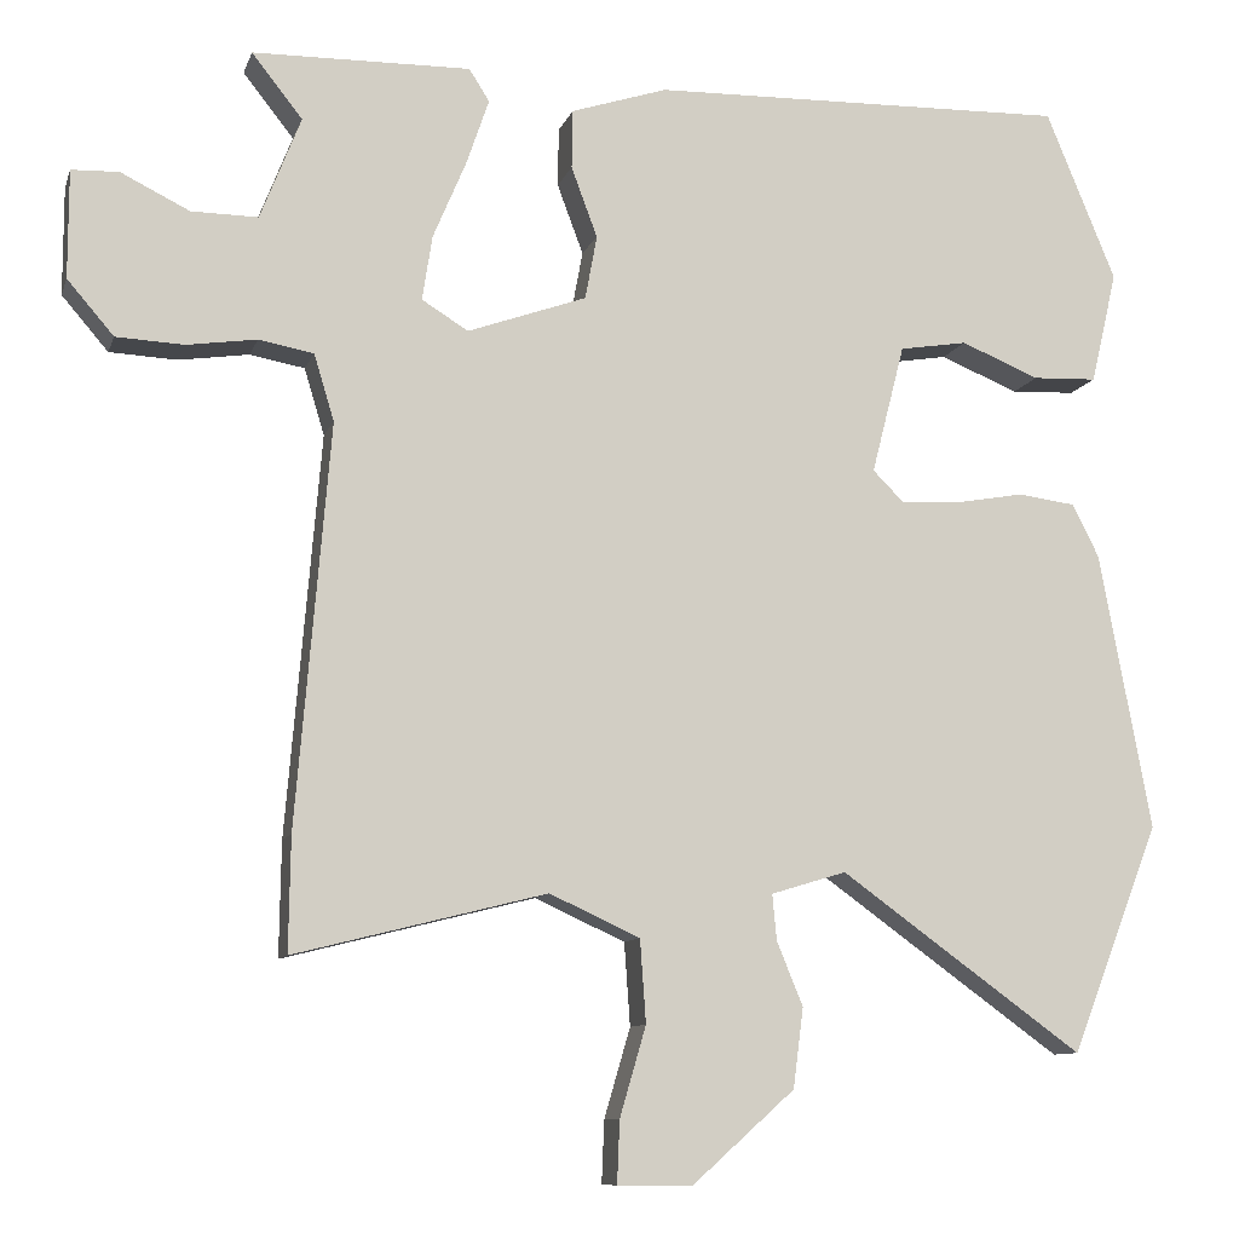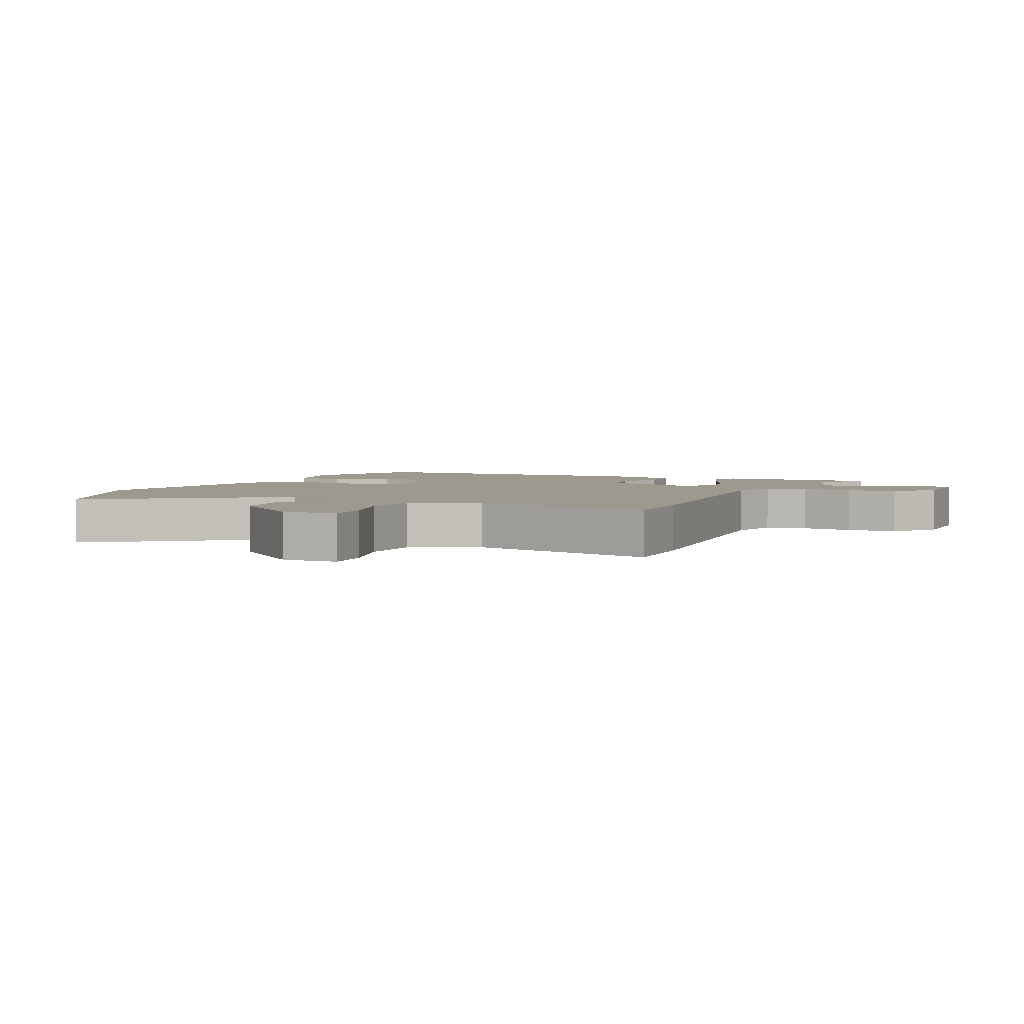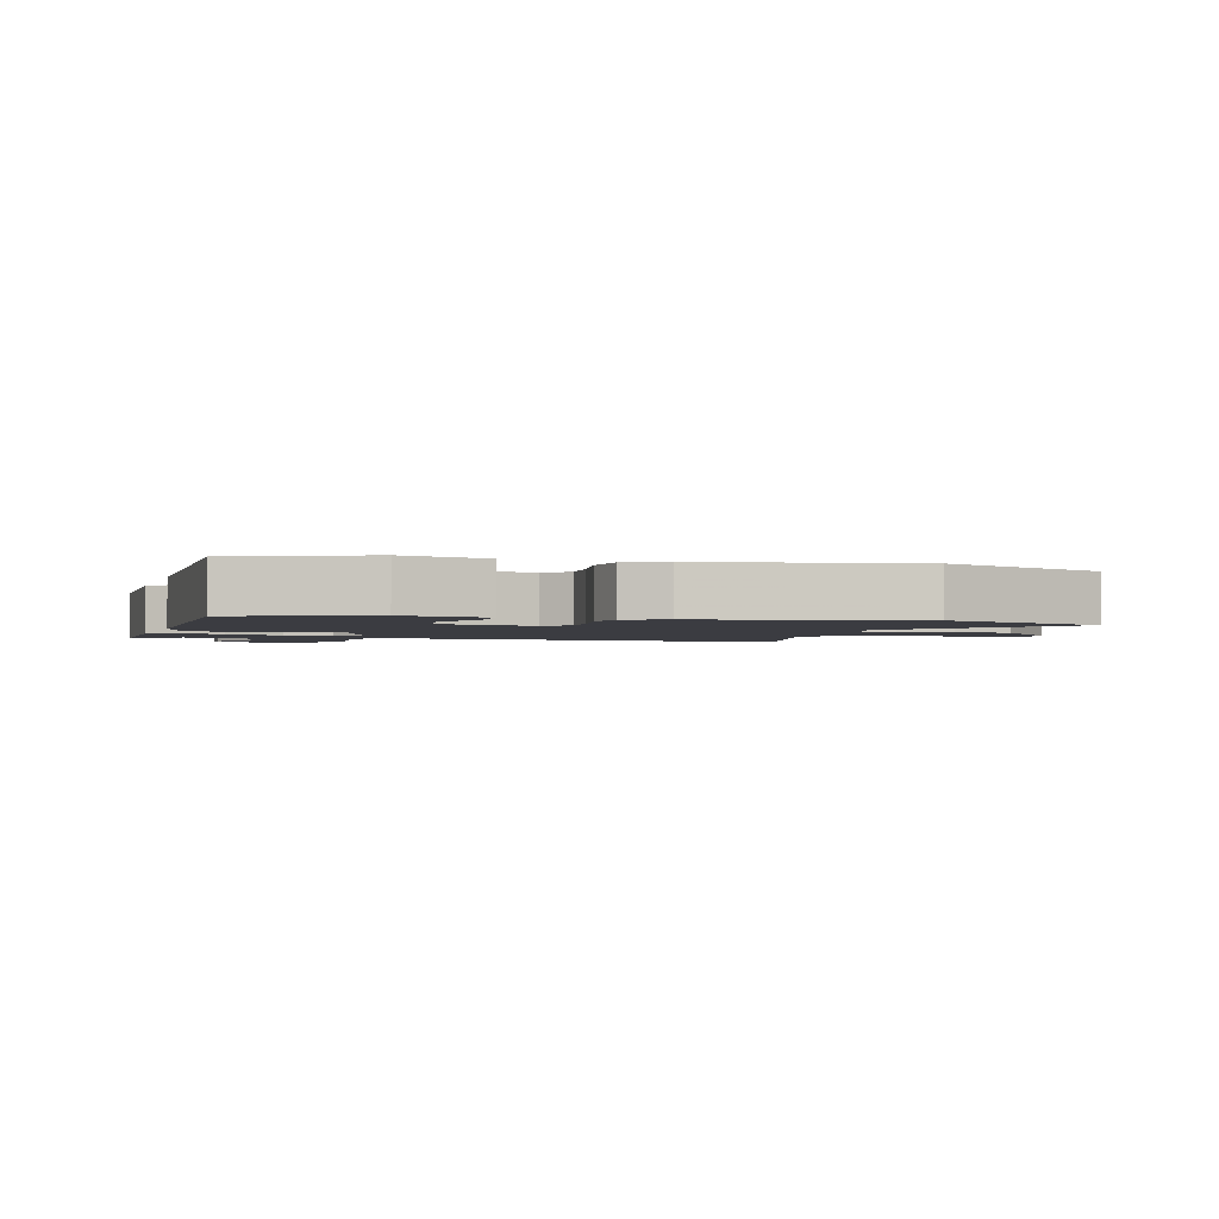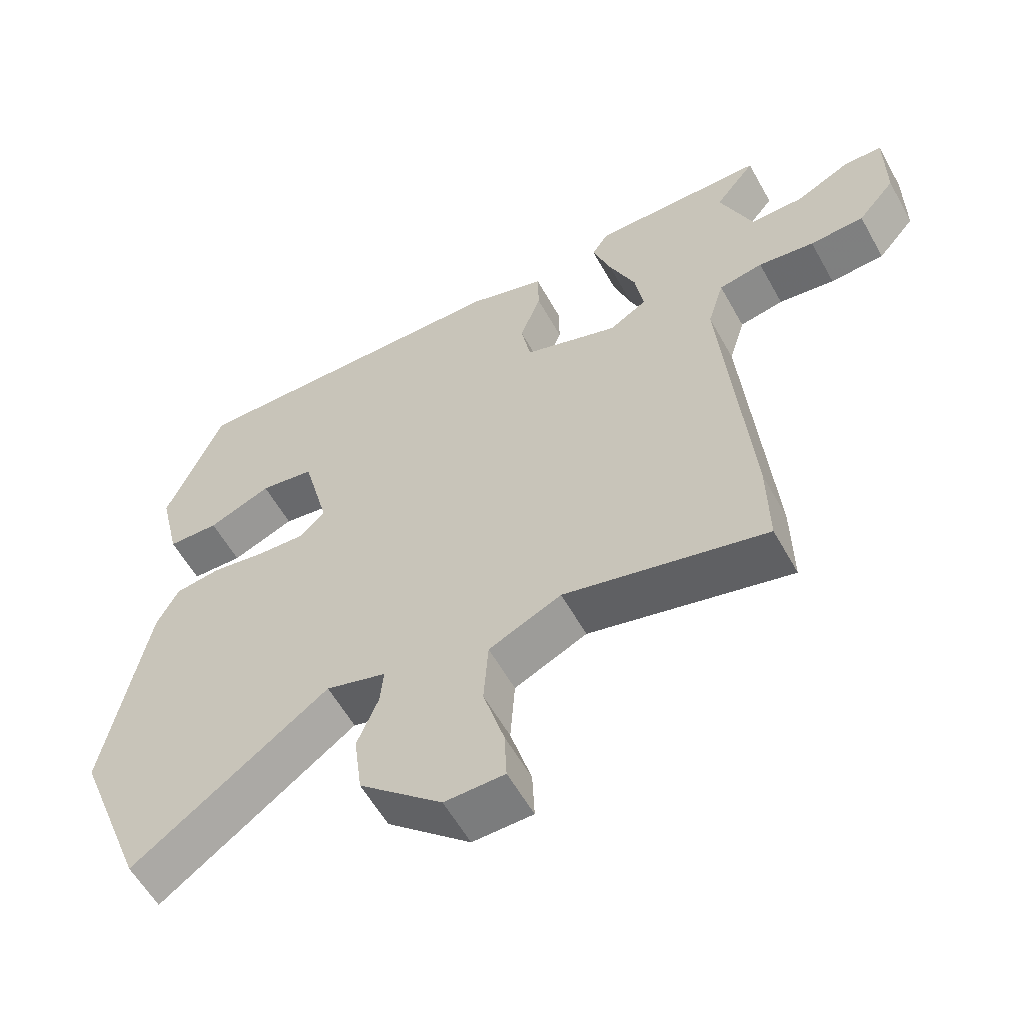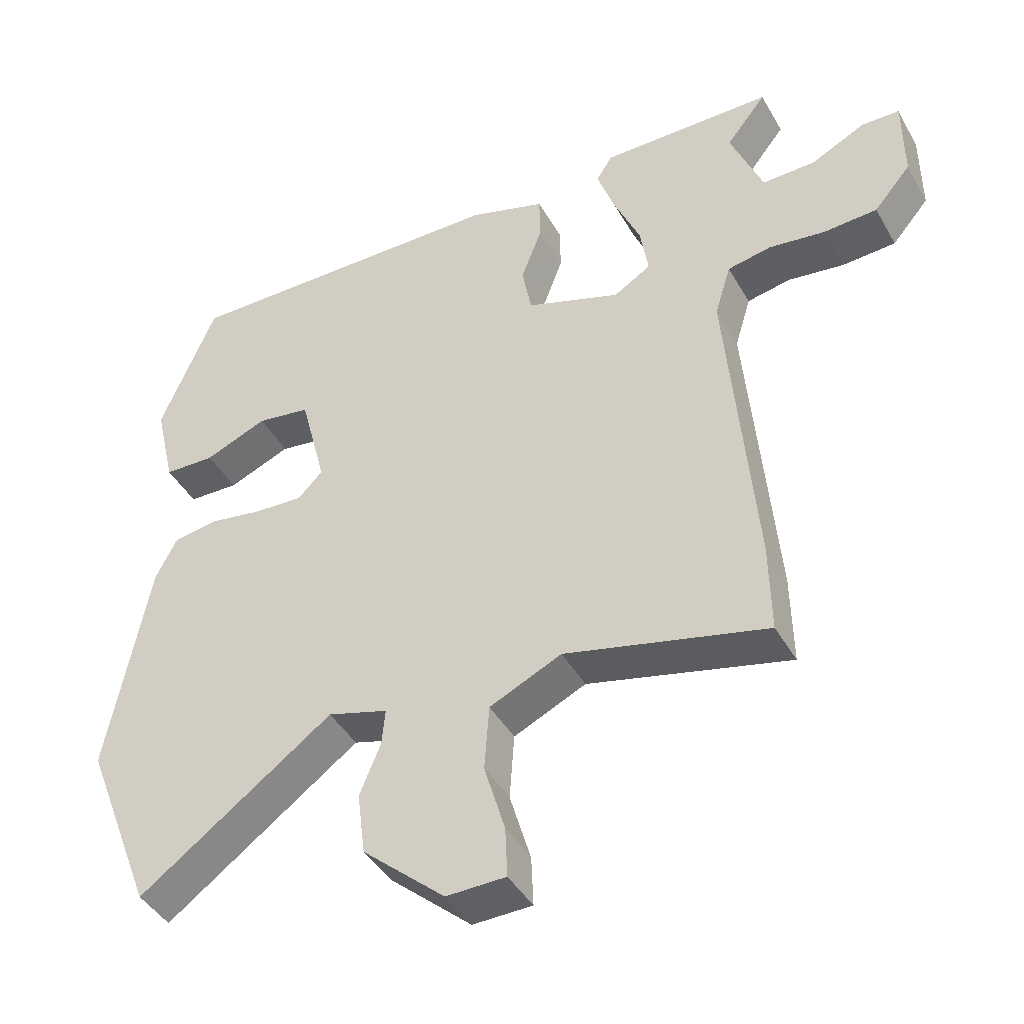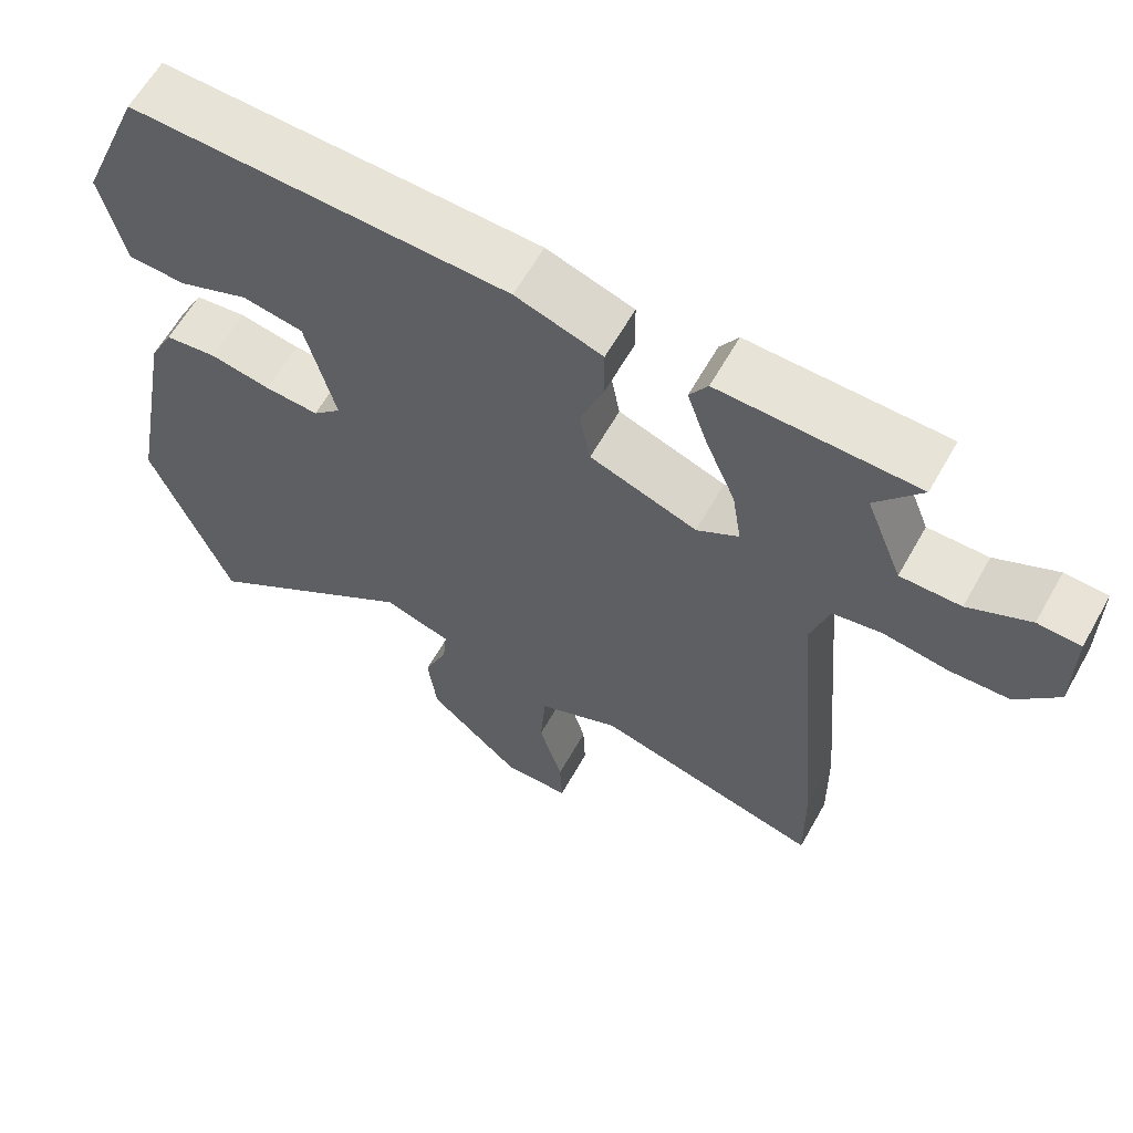
<metadata>
{"format":"obj","ext":"obj","renderer":"f3d","projection":"perspective","resolution":1024,"background":"white","views":[{"elev":-9.8,"azim":-14.8,"up":"+Z"},{"elev":3.5,"azim":-156.2,"up":"+Y"},{"elev":-2.2,"azim":73.2,"up":"+Y"},{"elev":-58.3,"azim":-151.0,"up":"+Z"},{"elev":-43.4,"azim":-152.1,"up":"+Z"},{"elev":62.2,"azim":-150.6,"up":"+Z"}]}
</metadata>
<code>
v 0.544 0.07 -0.387
v 0.439 0.07 -0.657
v 0.152 0.07 -0.45
v 0.063 0.07 -0.477
v 0.068 0.07 -0.531
v 0.099 0.07 -0.607
v 0.087 0.07 -0.701
v -0.035 0.07 -0.81
v -0.123 0.07 -0.809
v -0.12 0.07 -0.735
v -0.089 0.07 -0.629
v -0.096 0.07 -0.531
v -0.203 0.07 -0.482
v -0.501 0.07 -0.557
v -0.499 0.07 -0.422
v -0.459 0.07 0.053
v -0.483 0.07 0.132
v -0.548 0.07 0.144
v -0.631 0.07 0.132
v -0.711 0.07 0.136
v -0.766 0.07 0.2
v -0.766 0.07 0.328
v -0.71 0.07 0.33
v -0.629 0.07 0.29
v -0.55 0.07 0.289
v -0.502 0.07 0.411
v -0.562 0.07 0.487
v -0.304 0.07 0.491
v -0.28 0.07 0.453
v -0.307 0.07 0.374
v -0.346 0.07 0.282
v -0.358 0.07 0.205
v -0.303 0.07 0.171
v -0.162 0.07 0.221
v -0.148 0.07 0.297
v -0.179 0.07 0.38
v -0.178 0.07 0.45
v -0.064 0.07 0.487
v 0.431 0.07 0.498
v 0.514 0.07 0.297
v 0.483 0.07 0.164
v 0.407 0.07 0.161
v 0.314 0.07 0.199
v 0.234 0.07 0.186
v 0.195 0.07 0.033
v 0.232 0.07 -0.004
v 0.303 0.07 0
v 0.383 0.07 0.014
v 0.451 0.07 0.005
v 0.483 0.07 -0.058
v 0.544 0 -0.387
v 0.439 0 -0.657
v 0.152 0 -0.45
v 0.063 0 -0.477
v 0.068 0 -0.531
v 0.099 0 -0.607
v 0.087 0 -0.701
v -0.035 0 -0.81
v -0.123 0 -0.809
v -0.12 0 -0.735
v -0.089 0 -0.629
v -0.096 0 -0.531
v -0.203 0 -0.482
v -0.501 0 -0.557
v -0.499 0 -0.422
v -0.459 0 0.053
v -0.483 0 0.132
v -0.548 0 0.144
v -0.631 0 0.132
v -0.711 0 0.136
v -0.766 0 0.2
v -0.766 0 0.328
v -0.71 0 0.33
v -0.629 0 0.29
v -0.55 0 0.289
v -0.502 0 0.411
v -0.562 0 0.487
v -0.304 0 0.491
v -0.28 0 0.453
v -0.307 0 0.374
v -0.346 0 0.282
v -0.358 0 0.205
v -0.303 0 0.171
v -0.162 0 0.221
v -0.148 0 0.297
v -0.179 0 0.38
v -0.178 0 0.45
v -0.064 0 0.487
v 0.431 0 0.498
v 0.514 0 0.297
v 0.483 0 0.164
v 0.407 0 0.161
v 0.314 0 0.199
v 0.234 0 0.186
v 0.195 0 0.033
v 0.232 0 -0.004
v 0.303 0 0
v 0.383 0 0.014
v 0.451 0 0.005
v 0.483 0 -0.058
f 1 2 3
f 50 1 3
f 49 50 3
f 48 49 3
f 47 48 3
f 46 47 3 4
f 45 46 4
f 44 45 4
f 41 42 43
f 40 41 43
f 39 40 43
f 38 39 43
f 37 38 43
f 37 43 44
f 36 37 44
f 35 36 44
f 34 35 44 4
f 29 30 31
f 28 29 31
f 27 28 31
f 26 27 31
f 25 26 31 32
f 24 25 32 33
f 22 23 24
f 21 22 24
f 20 21 24
f 19 20 24
f 18 19 24
f 17 18 24 33
f 13 14 15 16
f 16 17 33
f 13 16 33
f 12 13 33
f 9 10 11
f 8 9 11
f 7 8 11
f 6 7 11
f 5 6 11
f 5 11 12
f 12 33 34
f 5 12 34
f 4 5 34
f 53 52 51
f 53 51 100
f 53 100 99
f 53 99 98
f 53 98 97
f 54 53 97 96
f 54 96 95
f 54 95 94
f 93 92 91
f 93 91 90
f 93 90 89
f 93 89 88
f 93 88 87
f 94 93 87
f 94 87 86
f 94 86 85
f 54 94 85 84
f 81 80 79
f 81 79 78
f 81 78 77
f 81 77 76
f 82 81 76 75
f 83 82 75 74
f 74 73 72
f 74 72 71
f 74 71 70
f 74 70 69
f 74 69 68
f 83 74 68 67
f 66 65 64 63
f 83 67 66
f 83 66 63
f 83 63 62
f 61 60 59
f 61 59 58
f 61 58 57
f 61 57 56
f 61 56 55
f 62 61 55
f 84 83 62
f 84 62 55
f 84 55 54
f 1 51 52 2
f 2 52 53 3
f 3 53 54 4
f 4 54 55 5
f 5 55 56 6
f 6 56 57 7
f 7 57 58 8
f 8 58 59 9
f 9 59 60 10
f 10 60 61 11
f 11 61 62 12
f 12 62 63 13
f 13 63 64 14
f 14 64 65 15
f 15 65 66 16
f 16 66 67 17
f 17 67 68 18
f 18 68 69 19
f 19 69 70 20
f 20 70 71 21
f 21 71 72 22
f 22 72 73 23
f 23 73 74 24
f 24 74 75 25
f 25 75 76 26
f 26 76 77 27
f 27 77 78 28
f 28 78 79 29
f 29 79 80 30
f 30 80 81 31
f 31 81 82 32
f 32 82 83 33
f 33 83 84 34
f 34 84 85 35
f 35 85 86 36
f 36 86 87 37
f 37 87 88 38
f 38 88 89 39
f 39 89 90 40
f 40 90 91 41
f 41 91 92 42
f 42 92 93 43
f 43 93 94 44
f 44 94 95 45
f 45 95 96 46
f 46 96 97 47
f 47 97 98 48
f 48 98 99 49
f 49 99 100 50
f 50 100 51 1

</code>
